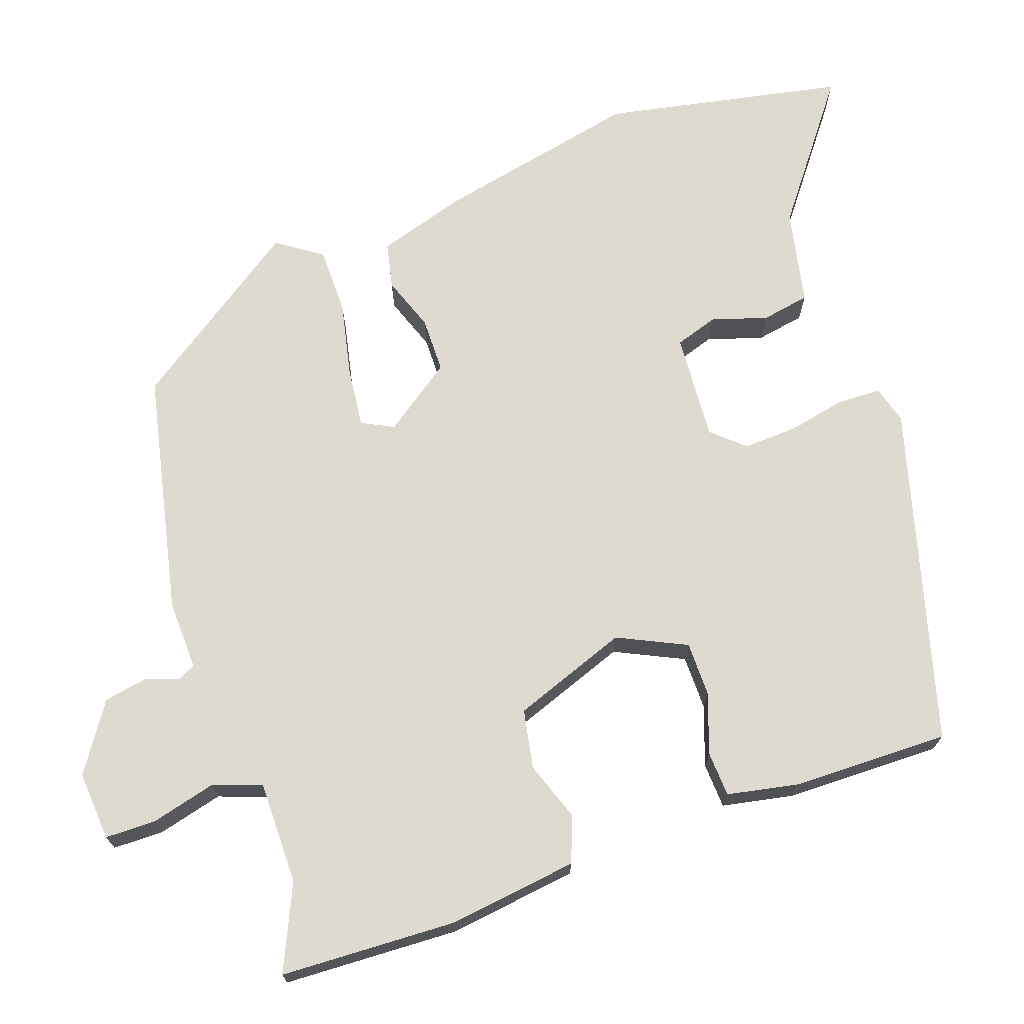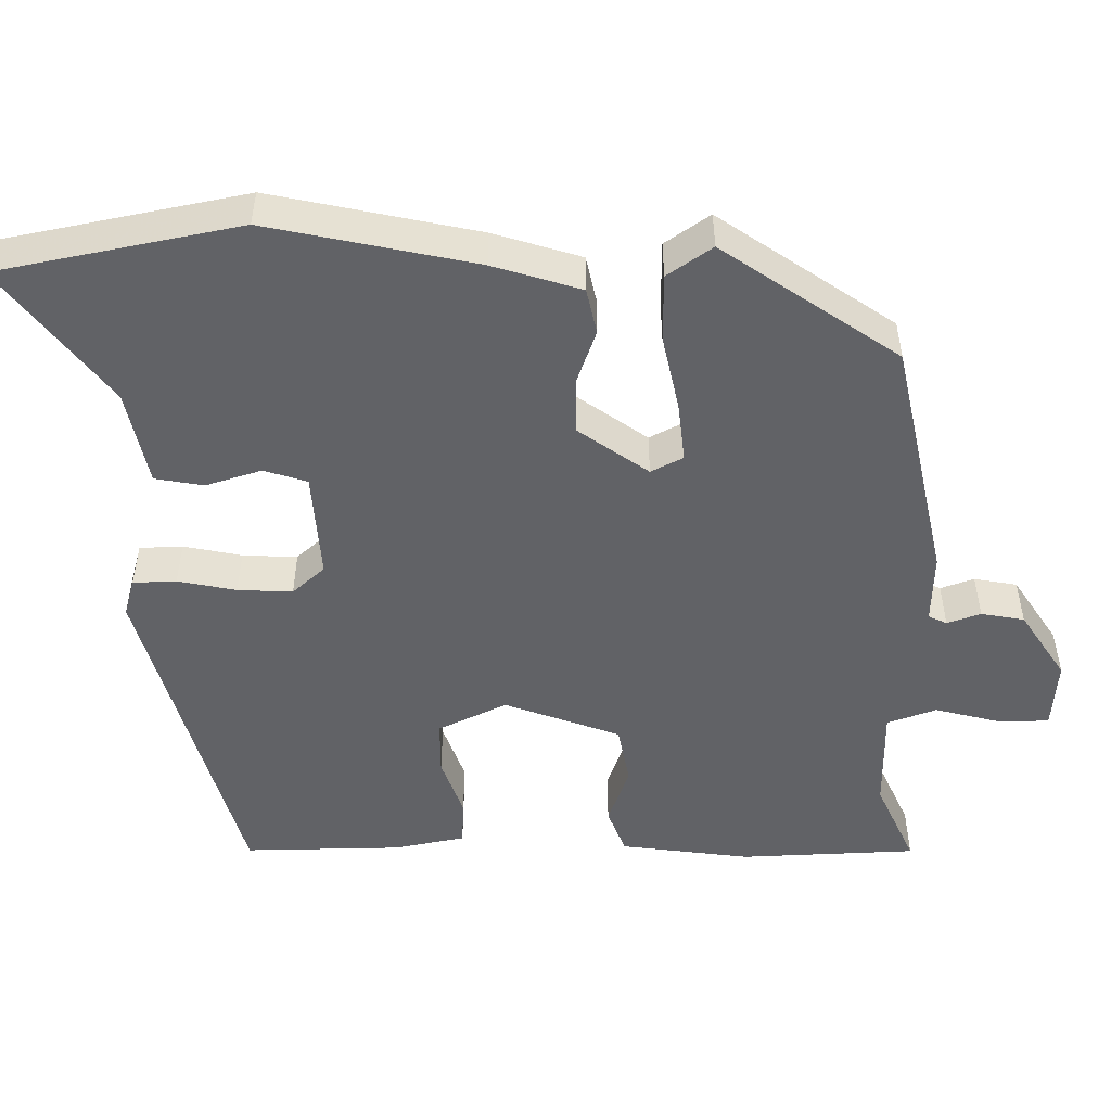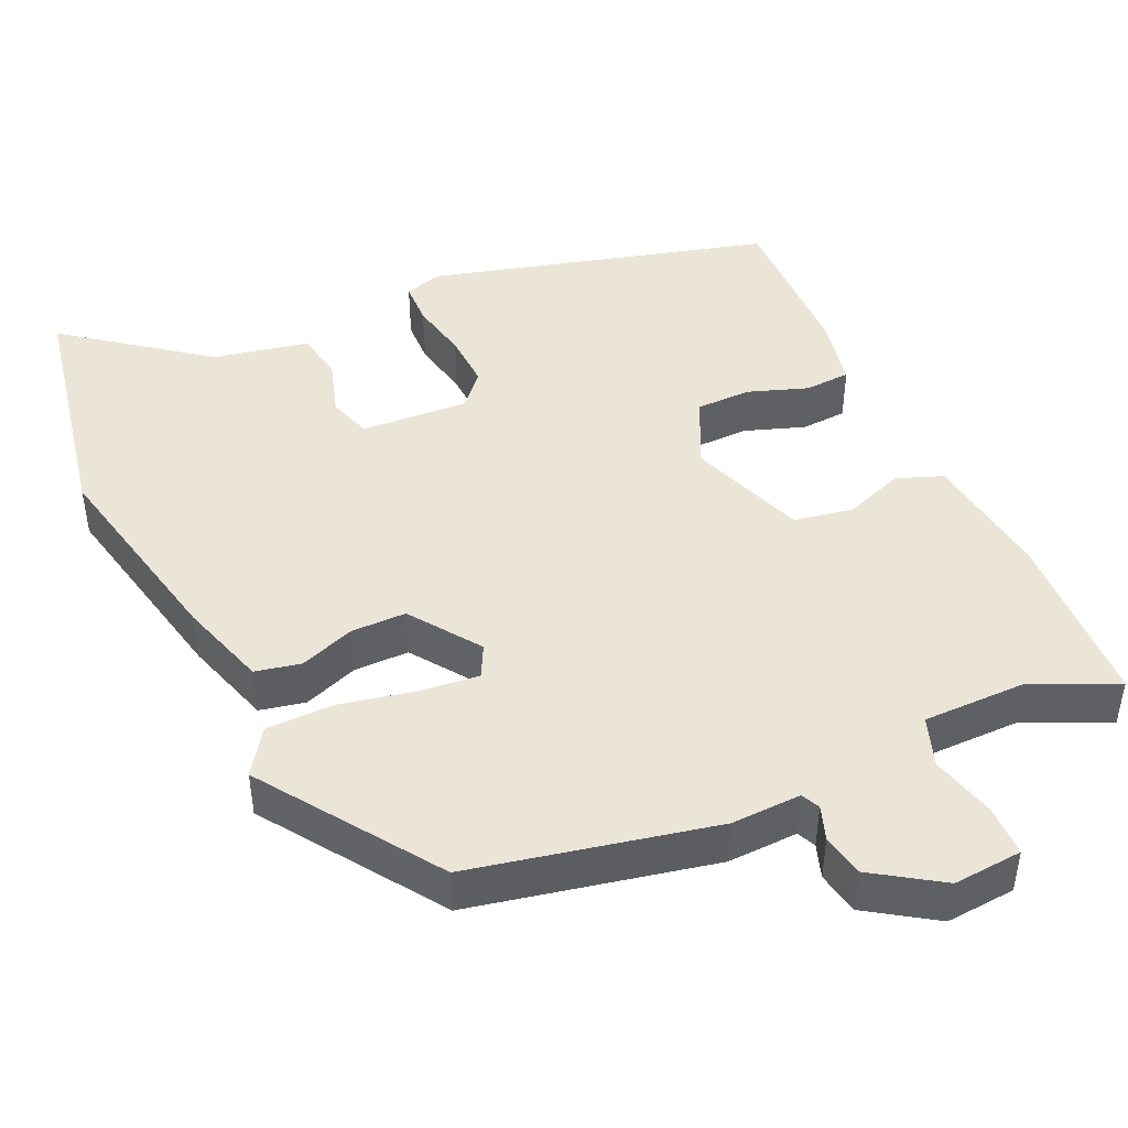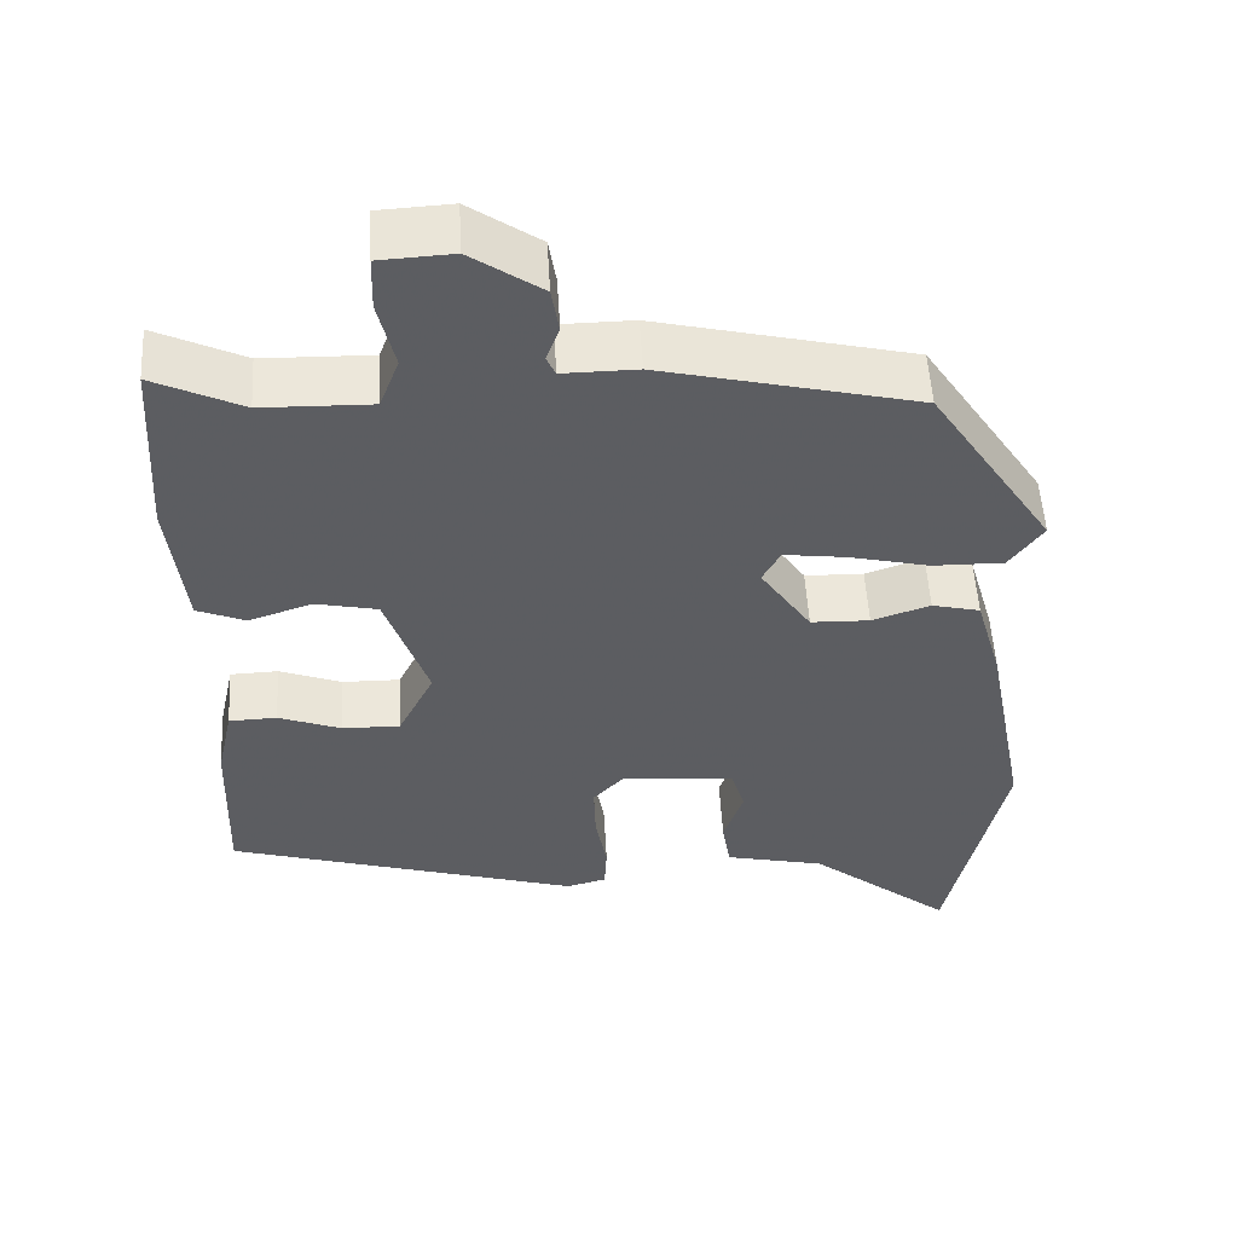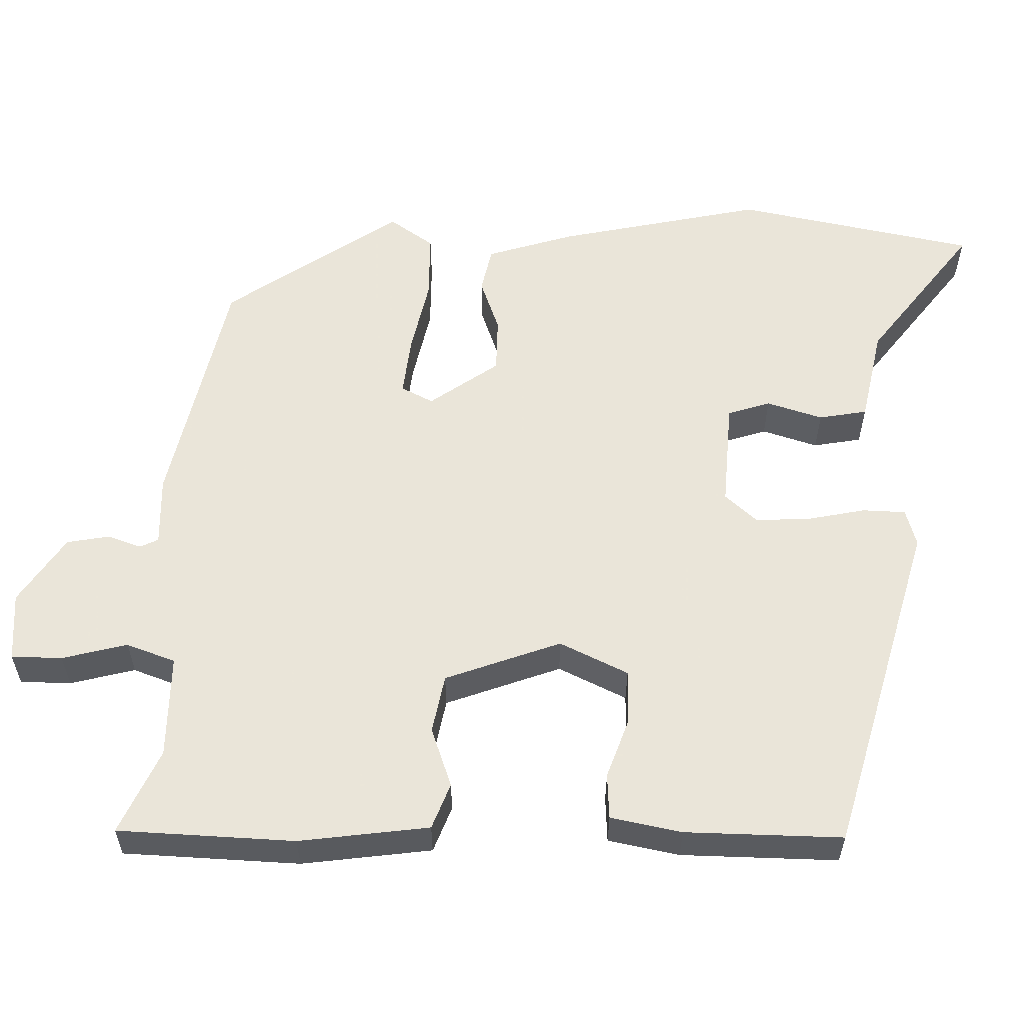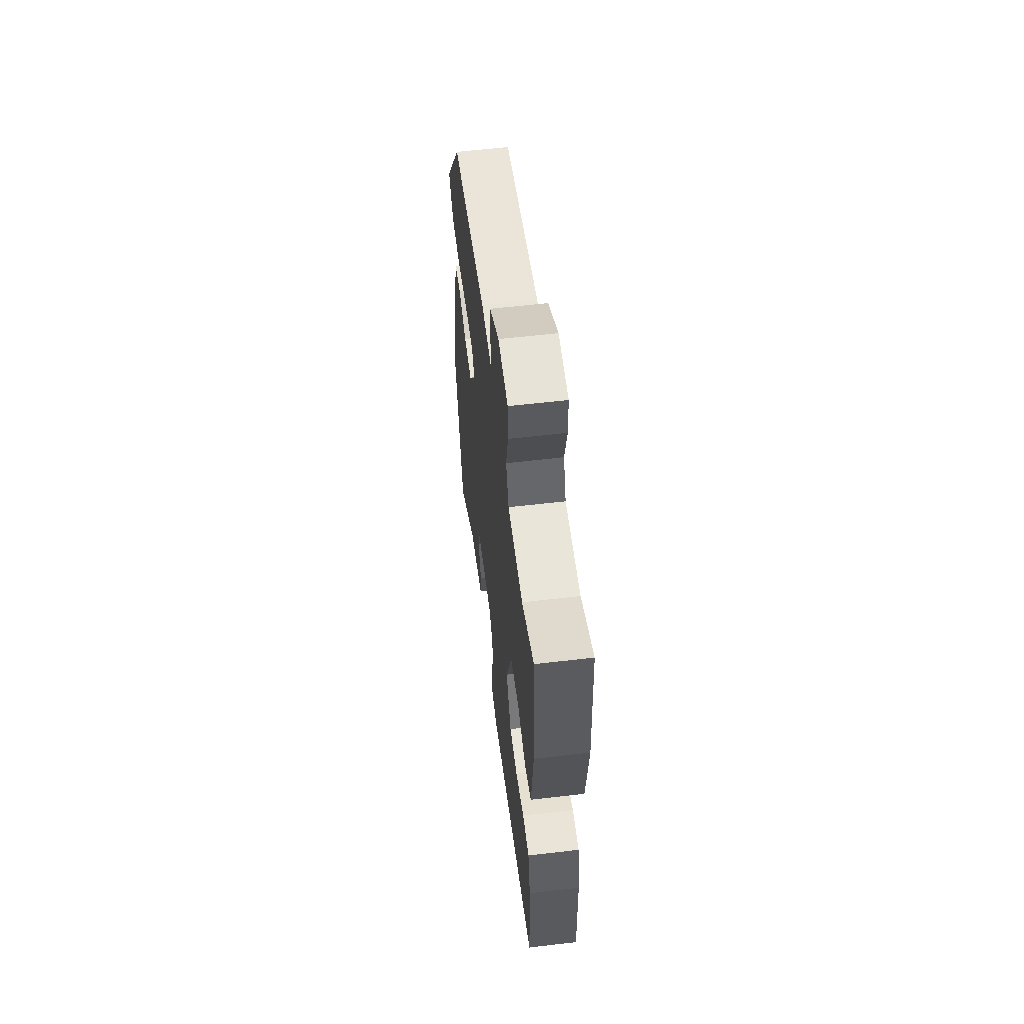
<metadata>
{"format":"obj","ext":"obj","renderer":"f3d","projection":"perspective","resolution":1024,"background":"white","views":[{"elev":70.7,"azim":69.6,"up":"+Y"},{"elev":-50.7,"azim":-90.6,"up":"+Y"},{"elev":45.6,"azim":-25.8,"up":"+Y"},{"elev":53.2,"azim":176.7,"up":"+Z"},{"elev":57.7,"azim":90.1,"up":"+Y"},{"elev":59.3,"azim":83.1,"up":"+Z"}]}
</metadata>
<code>
v -0.473 0.07 -0.624
v -0.541 0.07 -0.313
v -0.489 0.07 -0.044
v -0.456 0.07 0.07
v -0.397 0.07 0.084
v -0.326 0.07 0.06
v -0.254 0.07 0.062
v -0.192 0.07 0.153
v -0.214 0.07 0.194
v -0.291 0.07 0.184
v -0.389 0.07 0.161
v -0.476 0.07 0.16
v -0.517 0.07 0.217
v -0.366 0.07 0.446
v -0.053 0.07 0.52
v 0.038 0.07 0.519
v 0.049 0.07 0.543
v 0.033 0.07 0.586
v 0.042 0.07 0.642
v 0.129 0.07 0.702
v 0.219 0.07 0.697
v 0.221 0.07 0.631
v 0.201 0.07 0.546
v 0.225 0.07 0.483
v 0.359 0.07 0.486
v 0.468 0.07 0.538
v 0.482 0.07 0.309
v 0.463 0.07 0.14
v 0.404 0.07 0.116
v 0.326 0.07 0.142
v 0.25 0.07 0.126
v 0.198 0.07 -0.025
v 0.242 0.07 -0.113
v 0.313 0.07 -0.112
v 0.39 0.07 -0.083
v 0.449 0.07 -0.085
v 0.469 0.07 -0.177
v 0.476 0.07 -0.381
v 0.041 0.07 -0.511
v -0.008 0.07 -0.498
v -0.011 0.07 -0.442
v 0.003 0.07 -0.366
v 0.005 0.07 -0.295
v -0.033 0.07 -0.254
v -0.172 0.07 -0.266
v -0.189 0.07 -0.322
v -0.165 0.07 -0.394
v -0.175 0.07 -0.457
v -0.298 0.07 -0.485
v -0.473 0 -0.624
v -0.541 0 -0.313
v -0.489 0 -0.044
v -0.456 0 0.07
v -0.397 0 0.084
v -0.326 0 0.06
v -0.254 0 0.062
v -0.192 0 0.153
v -0.214 0 0.194
v -0.291 0 0.184
v -0.389 0 0.161
v -0.476 0 0.16
v -0.517 0 0.217
v -0.366 0 0.446
v -0.053 0 0.52
v 0.038 0 0.519
v 0.049 0 0.543
v 0.033 0 0.586
v 0.042 0 0.642
v 0.129 0 0.702
v 0.219 0 0.697
v 0.221 0 0.631
v 0.201 0 0.546
v 0.225 0 0.483
v 0.359 0 0.486
v 0.468 0 0.538
v 0.482 0 0.309
v 0.463 0 0.14
v 0.404 0 0.116
v 0.326 0 0.142
v 0.25 0 0.126
v 0.198 0 -0.025
v 0.242 0 -0.113
v 0.313 0 -0.112
v 0.39 0 -0.083
v 0.449 0 -0.085
v 0.469 0 -0.177
v 0.476 0 -0.381
v 0.041 0 -0.511
v -0.008 0 -0.498
v -0.011 0 -0.442
v 0.003 0 -0.366
v 0.005 0 -0.295
v -0.033 0 -0.254
v -0.172 0 -0.266
v -0.189 0 -0.322
v -0.165 0 -0.394
v -0.175 0 -0.457
v -0.298 0 -0.485
f 46 47 48 49
f 4 5 6
f 3 4 6
f 2 3 6
f 1 2 6
f 49 1 6
f 46 49 6
f 45 46 6
f 44 45 6 7
f 43 44 7 8
f 40 41 42
f 39 40 42
f 38 39 42
f 37 38 42
f 36 37 42
f 35 36 42
f 34 35 42
f 33 34 42 43
f 32 33 43 8
f 28 29 30
f 27 28 30
f 26 27 30
f 25 26 30
f 24 25 30 31
f 32 8 9
f 31 32 9
f 24 31 9
f 23 24 9
f 21 22 23
f 20 21 23
f 19 20 23
f 18 19 23
f 17 18 23
f 14 15 16
f 13 14 16
f 12 13 16
f 11 12 16
f 10 11 16
f 23 9 10 16
f 16 17 23
f 98 97 96 95
f 55 54 53
f 55 53 52
f 55 52 51
f 55 51 50
f 55 50 98
f 55 98 95
f 55 95 94
f 56 55 94 93
f 57 56 93 92
f 91 90 89
f 91 89 88
f 91 88 87
f 91 87 86
f 91 86 85
f 91 85 84
f 91 84 83
f 92 91 83 82
f 57 92 82 81
f 79 78 77
f 79 77 76
f 79 76 75
f 79 75 74
f 80 79 74 73
f 58 57 81
f 58 81 80
f 58 80 73
f 58 73 72
f 72 71 70
f 72 70 69
f 72 69 68
f 72 68 67
f 72 67 66
f 65 64 63
f 65 63 62
f 65 62 61
f 65 61 60
f 65 60 59
f 65 59 58 72
f 72 66 65
f 1 50 51 2
f 2 51 52 3
f 3 52 53 4
f 4 53 54 5
f 5 54 55 6
f 6 55 56 7
f 7 56 57 8
f 8 57 58 9
f 9 58 59 10
f 10 59 60 11
f 11 60 61 12
f 12 61 62 13
f 13 62 63 14
f 14 63 64 15
f 15 64 65 16
f 16 65 66 17
f 17 66 67 18
f 18 67 68 19
f 19 68 69 20
f 20 69 70 21
f 21 70 71 22
f 22 71 72 23
f 23 72 73 24
f 24 73 74 25
f 25 74 75 26
f 26 75 76 27
f 27 76 77 28
f 28 77 78 29
f 29 78 79 30
f 30 79 80 31
f 31 80 81 32
f 32 81 82 33
f 33 82 83 34
f 34 83 84 35
f 35 84 85 36
f 36 85 86 37
f 37 86 87 38
f 38 87 88 39
f 39 88 89 40
f 40 89 90 41
f 41 90 91 42
f 42 91 92 43
f 43 92 93 44
f 44 93 94 45
f 45 94 95 46
f 46 95 96 47
f 47 96 97 48
f 48 97 98 49
f 49 98 50 1

</code>
